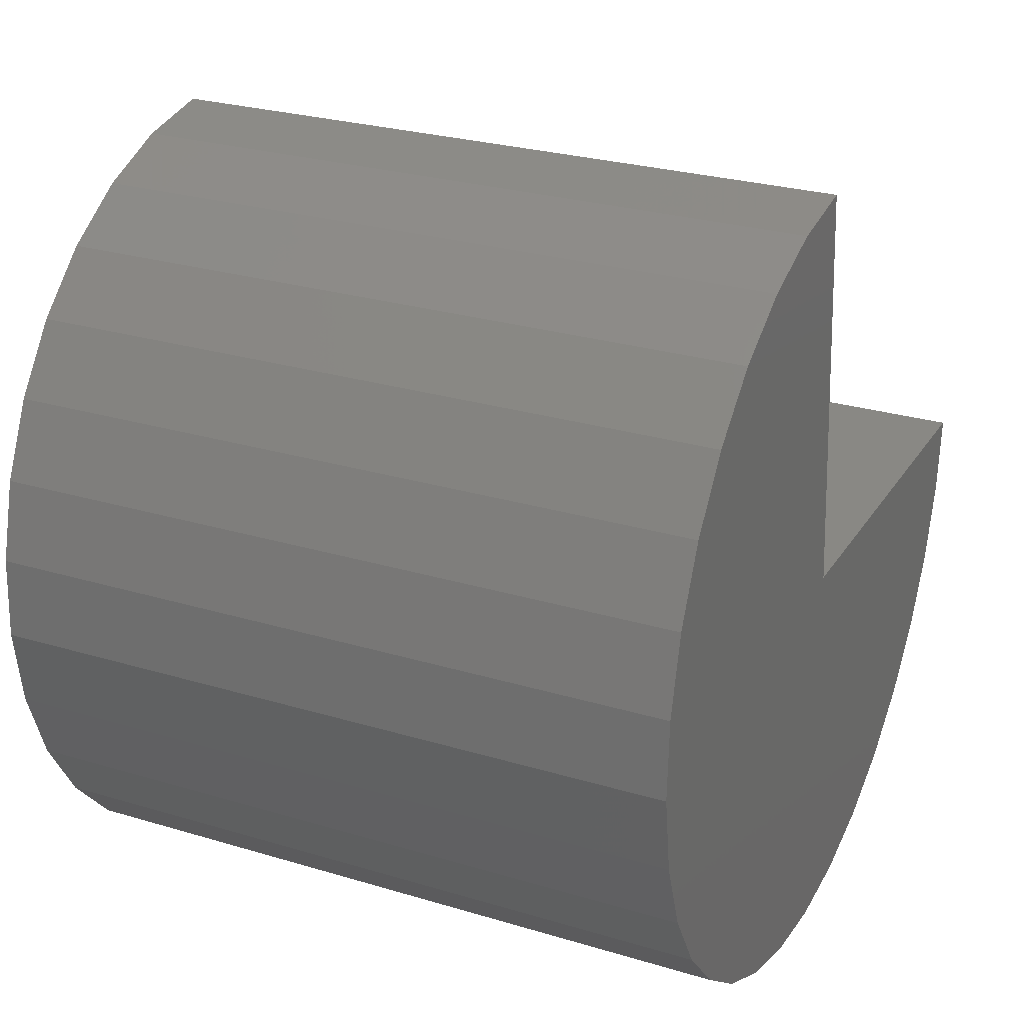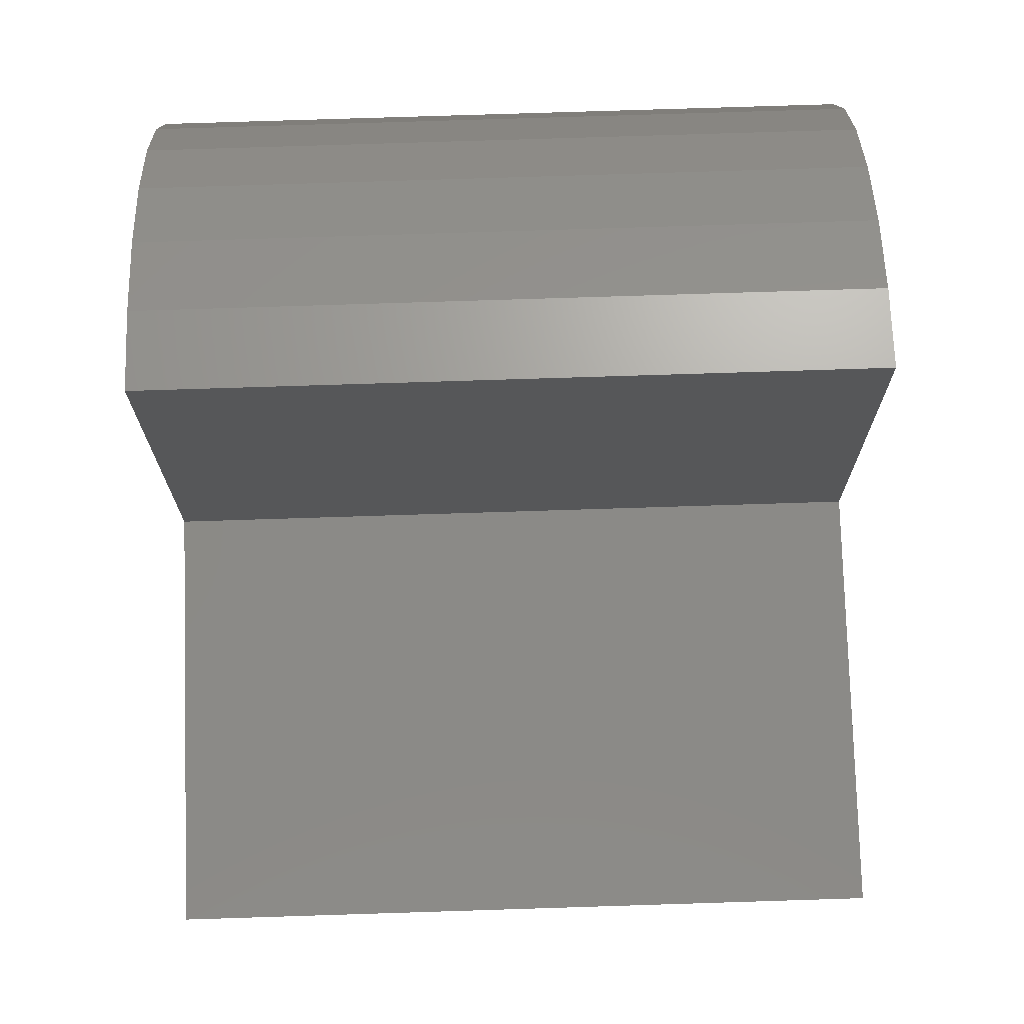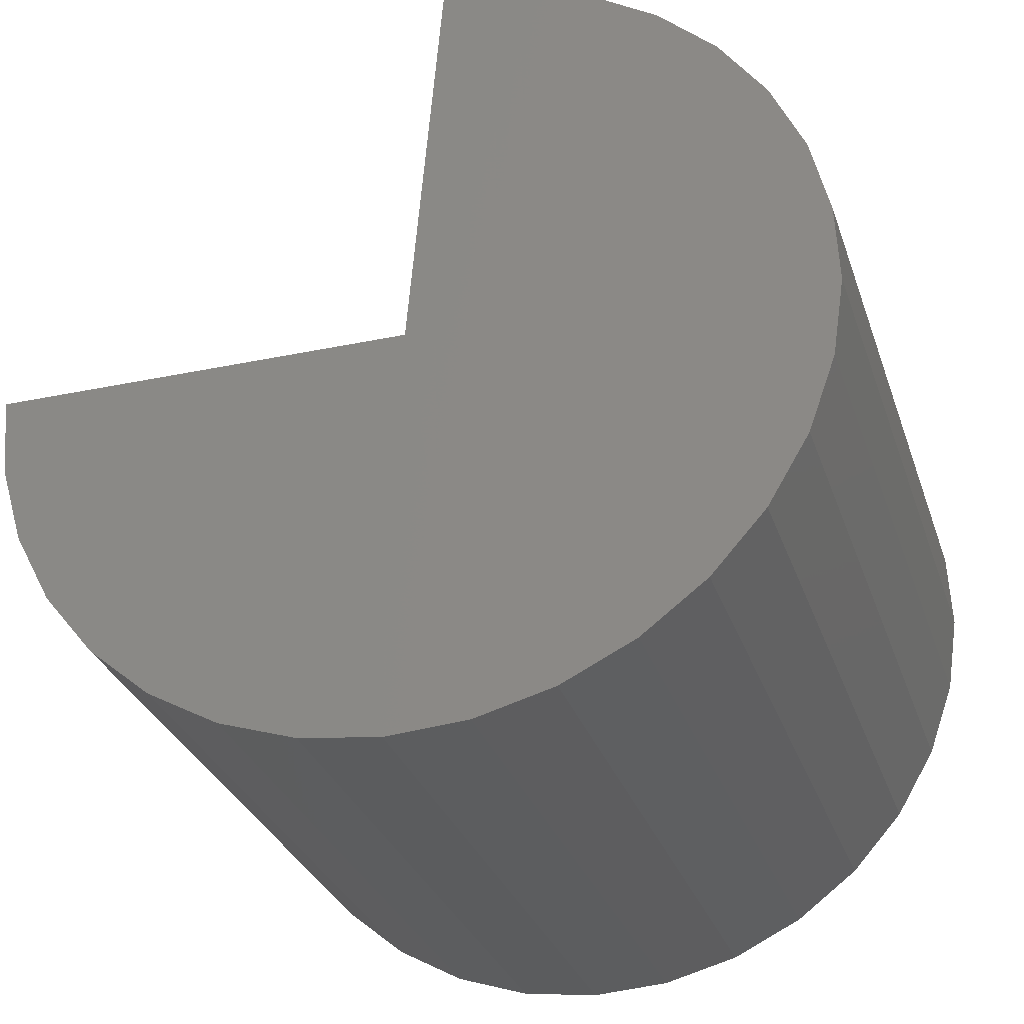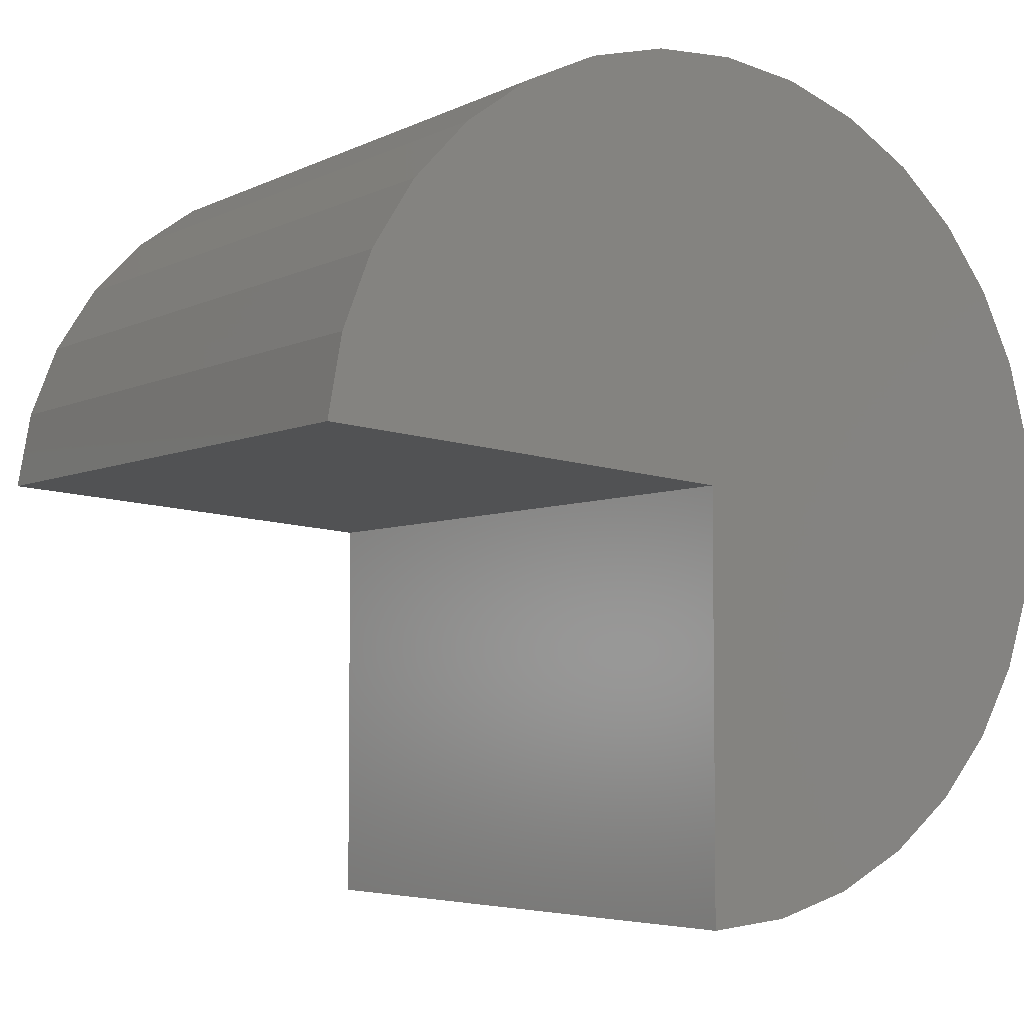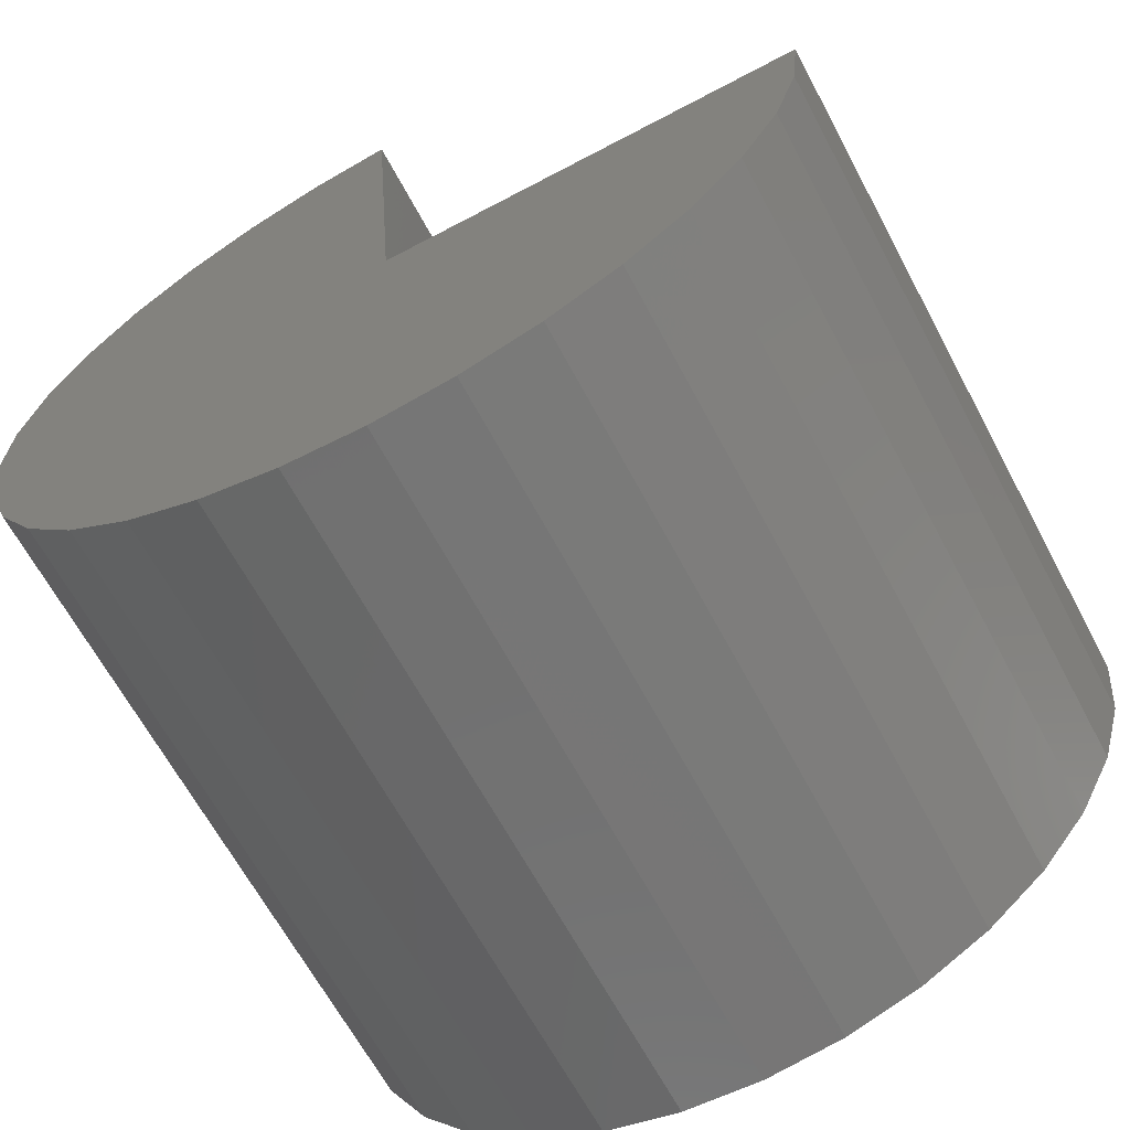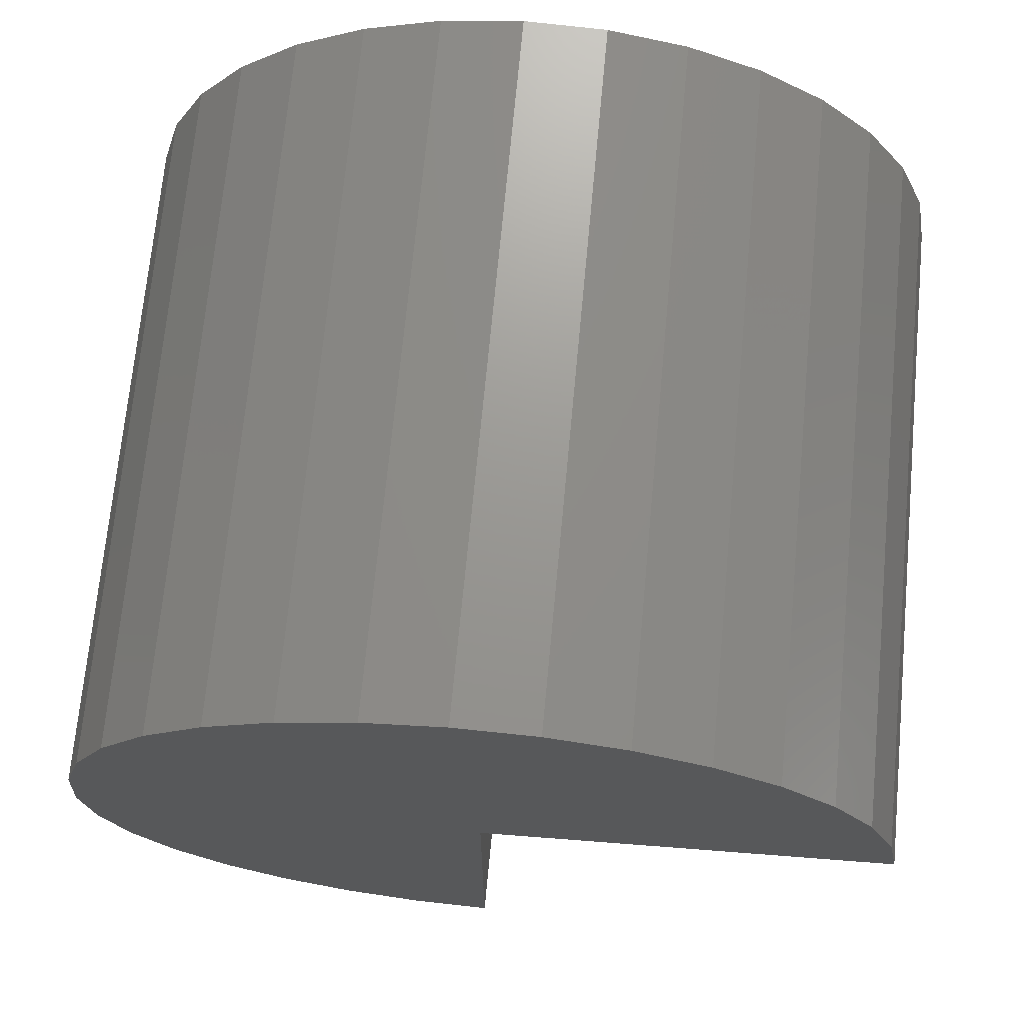
<metadata>
{"format":"stl","ext":"stl","renderer":"f3d","projection":"perspective","resolution":1024,"background":"white","views":[{"elev":26.5,"azim":25.4,"up":"+Y"},{"elev":78.0,"azim":178.2,"up":"+Y"},{"elev":-30.2,"azim":-73.0,"up":"+Y"},{"elev":-4.9,"azim":-123.2,"up":"+Z"},{"elev":-65.2,"azim":118.1,"up":"+Y"},{"elev":70.5,"azim":95.4,"up":"+Z"}]}
</metadata>
<code>
# stl→obj: 52 verts, 100 faces
v -0.75 0.8971 0.5189
v 0.75 0.8971 0.5189
v -0.75 4.996e-17 0.4469
v 0.75 2.165e-16 0.4469
v -0.75 0 -0.4531
v 0.75 1.665e-16 -0.4531
v -0.75 -0.1726 -0.4364
v -0.75 -0.3389 -0.3869
v -0.75 -0.4925 -0.3064
v -0.75 -0.6278 -0.198
v -0.75 -0.7399 -0.06555
v -0.75 -0.8244 0.08588
v -0.75 -0.8784 0.2507
v -0.75 -0.8997 0.4229
v -0.75 -0.8876 0.5959
v -0.75 0.8666 0.6896
v -0.75 -0.8425 0.7634
v -0.75 0.804 0.8513
v -0.75 -0.7662 0.9191
v -0.75 0.7115 0.9981
v -0.75 -0.6614 1.057
v -0.75 0.5925 1.124
v -0.75 -0.532 1.173
v -0.75 0.4516 1.225
v -0.75 -0.3829 1.261
v -0.75 0.2939 1.298
v -0.75 -0.2195 1.32
v -0.75 0.1253 1.338
v -0.75 -0.04803 1.346
v 0.75 -0.8876 0.5959
v 0.75 -0.8997 0.4229
v 0.75 -0.8784 0.2507
v 0.75 -0.8244 0.08588
v 0.75 -0.7399 -0.06555
v 0.75 -0.6278 -0.198
v 0.75 -0.4925 -0.3064
v 0.75 -0.3389 -0.3869
v 0.75 -0.1726 -0.4364
v 0.75 0.7115 0.9981
v 0.75 -0.7662 0.9191
v 0.75 0.804 0.8513
v 0.75 -0.8425 0.7634
v 0.75 0.8666 0.6896
v 0.75 -0.6614 1.057
v 0.75 0.5925 1.124
v 0.75 -0.532 1.173
v 0.75 0.4516 1.225
v 0.75 -0.3829 1.261
v 0.75 0.2939 1.298
v 0.75 -0.2195 1.32
v 0.75 0.1253 1.338
v 0.75 -0.04803 1.346
f 1 2 3
f 3 2 4
f 5 3 6
f 6 3 4
f 3 5 7
f 3 7 8
f 3 8 9
f 3 9 10
f 3 10 11
f 3 11 12
f 3 12 13
f 3 13 14
f 3 14 15
f 3 15 1
f 1 15 16
f 16 15 17
f 16 17 18
f 18 17 19
f 18 19 20
f 20 19 21
f 20 21 22
f 22 21 23
f 22 23 24
f 24 23 25
f 24 25 26
f 26 25 27
f 26 27 28
f 28 27 29
f 4 2 30
f 4 30 31
f 4 31 32
f 4 32 33
f 4 33 34
f 4 34 35
f 4 35 36
f 4 36 37
f 4 37 38
f 4 38 6
f 39 40 41
f 41 40 42
f 41 42 43
f 43 42 30
f 43 30 2
f 40 39 44
f 44 39 45
f 44 45 46
f 46 45 47
f 46 47 48
f 48 47 49
f 48 49 50
f 50 49 51
f 50 51 52
f 2 1 43
f 43 1 16
f 43 16 41
f 41 16 18
f 41 18 39
f 39 18 20
f 39 20 45
f 45 20 22
f 45 22 47
f 47 22 24
f 47 24 49
f 49 24 26
f 49 26 51
f 51 26 28
f 51 28 52
f 52 28 29
f 52 29 50
f 50 29 27
f 50 27 48
f 48 27 25
f 48 25 46
f 46 25 23
f 46 23 44
f 44 23 21
f 44 21 40
f 40 21 19
f 40 19 42
f 42 19 17
f 42 17 30
f 30 17 15
f 30 15 31
f 31 15 14
f 31 14 32
f 32 14 13
f 32 13 33
f 33 13 12
f 33 12 34
f 34 12 11
f 34 11 35
f 35 11 10
f 35 10 36
f 36 10 9
f 36 9 37
f 37 9 8
f 37 8 38
f 38 8 7
f 38 7 6
f 6 7 5

</code>
